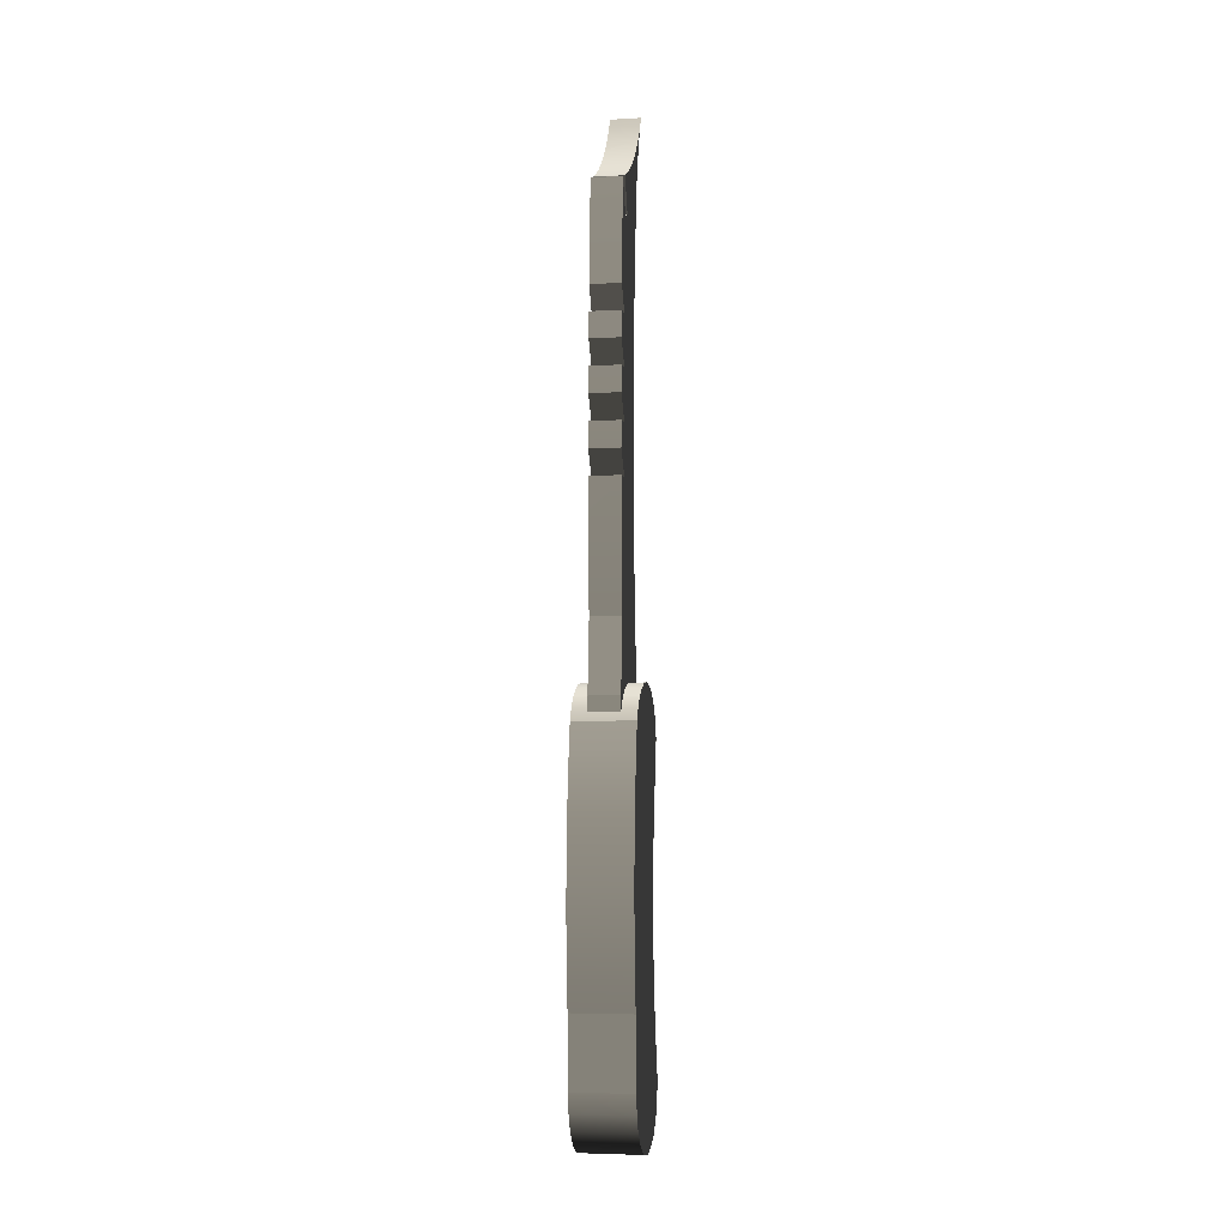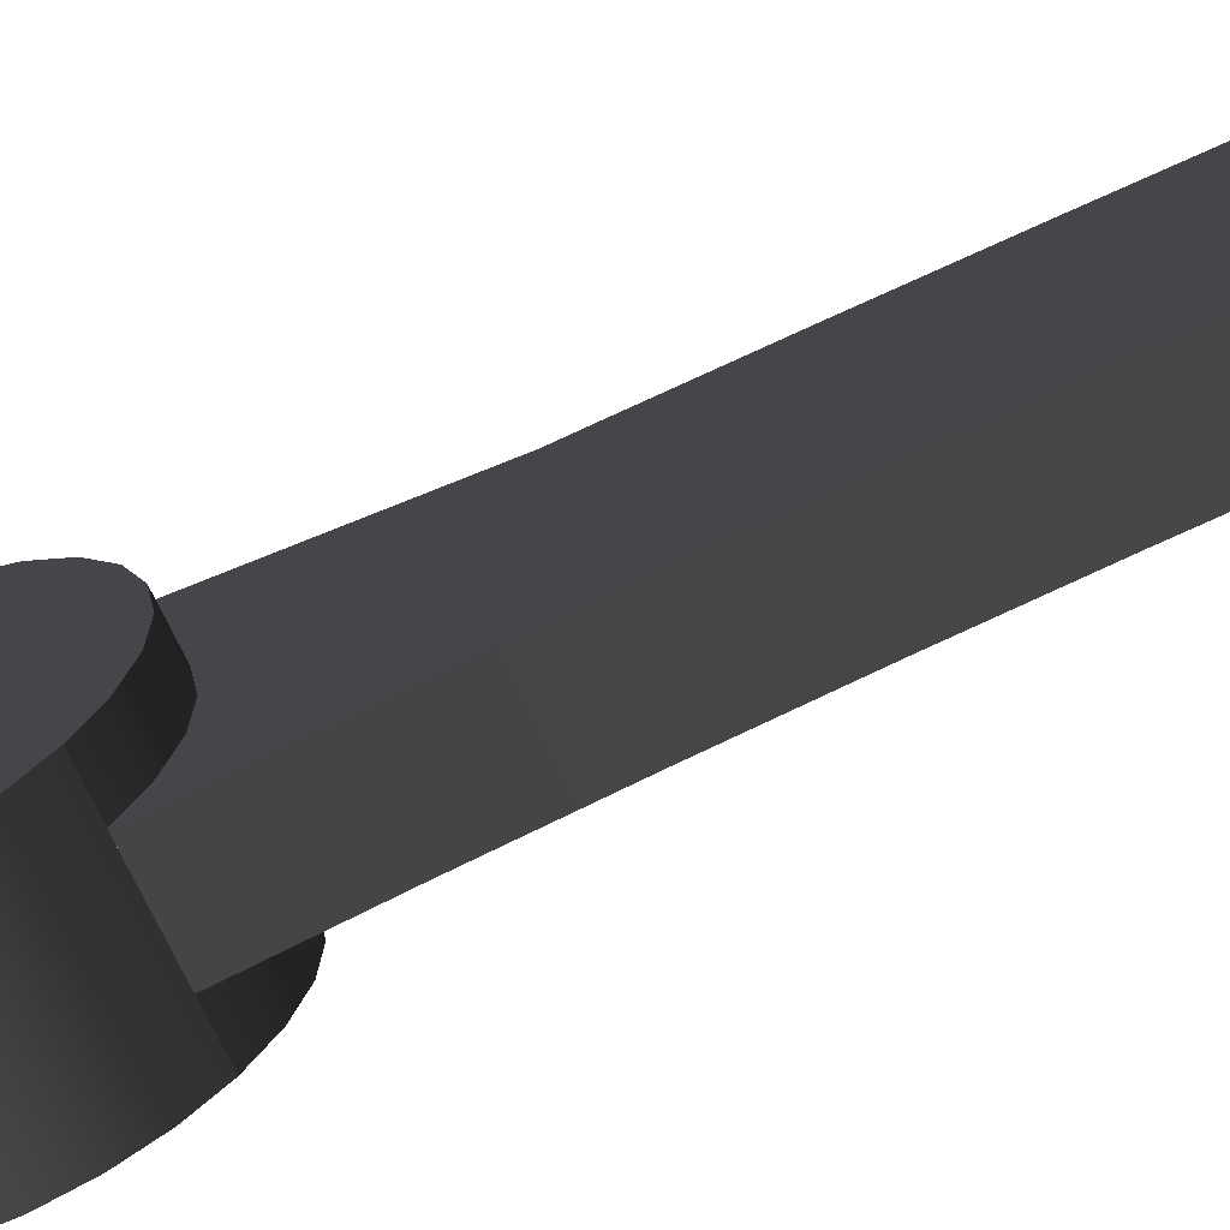
<metadata>
{"format":"obj","ext":"obj","renderer":"f3d","projection":"perspective","resolution":1024,"background":"white","views":[{"elev":-5.1,"azim":-169.6,"up":"+Z"},{"elev":-66.7,"azim":-65.0,"up":"+Y"}]}
</metadata>
<code>
v -0.006621 0.01398 -0.06082
v -0.006621 0.01398 -0.04961
v -0.006621 0.01408 -0.05522
v -0.006621 0.01371 -0.06642
v -0.006621 0.01371 -0.04401
v -0.006621 0.01325 -0.072
v 0.006622 0.01398 -0.04961
v 0.006622 0.01398 -0.06082
v 0.006622 0.01408 -0.05522
v 0.006622 0.01371 -0.04401
v 0.006622 0.01371 -0.06642
v 0.006622 0.01325 -0.03843
v 0.006622 0.01325 -0.072
v -0.006621 0.01325 -0.03843
v 0.006622 0.01261 -0.03286
v -0.006621 0.01261 -0.07757
v 0.006622 0.01261 -0.07757
v -0.006621 0.01261 -0.03286
v 0.006622 0.01179 -0.02732
v -0.006621 0.01179 -0.09257
v 0.006622 0.01179 -0.09257
v -0.006621 0.01179 -0.02732
v 0.006622 0.01079 -0.0218
v -0.006621 0.01079 -0.0218
v 0.006622 0.01146 -0.09662
v -0.006621 0.01146 -0.09662
v 0.006622 0.009826 -0.1003
v -0.006621 0.009826 -0.1003
v 0.006622 0.009542 -0.0192
v -0.006621 0.009542 -0.0192
v 0.006622 0.007074 -0.1033
v -0.006621 0.007074 -0.1033
v 0.006622 0.007694 -0.01697
v -0.006621 0.007694 -0.01697
v 0.006622 0.007521 -0.01684
v -0.006621 0.007521 -0.01684
v -0.006621 0.005356 -0.01527
v -0.006621 0.0035 -0.1053
v 0.006622 0.005356 -0.01527
v 0.006622 0.0035 -0.1053
v -0.006622 0.002672 -0.0142
v 0.006621 0.002672 -0.0142
v -0.006622 -0.000509 -0.1059
v 0.006621 -0.000509 -0.1059
v -0.006622 -0.000194 -0.01381
v 0.006621 -0.000194 -0.01381
v -0.006622 -0.003066 -0.01415
v -0.006622 -0.004519 -0.1053
v 0.006621 -0.003066 -0.01415
v 0.006621 -0.004519 -0.1053
v -0.006622 -0.005767 -0.01518
v 0.006621 -0.005767 -0.01518
v -0.006622 -0.008093 -0.1033
v -0.006622 -0.00791 -0.05799
v -0.006622 -0.008131 -0.01684
v 0.006621 -0.008093 -0.1033
v 0.006621 -0.008131 -0.01684
v 0.006621 -0.00791 -0.05799
v -0.006622 -0.008019 -0.05282
v -0.006622 -0.008345 -0.04767
v -0.006622 -0.01001 -0.01904
v -0.006622 -0.008345 -0.0683
v -0.006622 -0.01085 -0.1003
v -0.006622 -0.008019 -0.06315
v 0.006621 -0.008019 -0.05282
v 0.006621 -0.008345 -0.04767
v 0.006621 -0.01001 -0.01904
v -0.006622 -0.008888 -0.04254
v 0.006621 -0.008019 -0.06315
v 0.006621 -0.008345 -0.0683
v 0.006621 -0.01085 -0.1003
v -0.006622 -0.008888 -0.07343
v -0.006622 -0.01062 -0.03237
v -0.006622 -0.0113 -0.02163
v 0.006621 -0.008888 -0.04254
v -0.006622 -0.009646 -0.03744
v 0.006621 -0.008888 -0.07343
v -0.006622 -0.0118 -0.08863
v -0.006622 -0.01247 -0.09662
v -0.006622 -0.009646 -0.07853
v 0.006621 -0.01062 -0.03237
v 0.006621 -0.0113 -0.02163
v -0.006622 -0.0118 -0.02734
v 0.006621 -0.009646 -0.03744
v 0.006621 -0.009646 -0.07853
v 0.006621 -0.0118 -0.08863
v 0.006621 -0.01247 -0.09662
v -0.006622 -0.01062 -0.0836
v -0.006622 -0.01281 -0.09257
v -0.006622 -0.01191 -0.02446
v 0.006621 -0.0118 -0.02734
v 0.006621 -0.01062 -0.0836
v 0.006621 -0.01281 -0.09257
v 0.006621 -0.01191 -0.02446
v 0.003311 0.007521 -0.01684
v -0.00331 0.007521 -0.01684
v -0.003311 -0.008131 -0.01684
v -0.00331 0.009945 -0.02004
v 0.00331 -0.008131 -0.01684
v -0.00331 0.005985 0.02629
v 0.003311 0.009945 -0.02004
v -0.00331 0.008528 -0.001287
v 0.003311 0.005985 0.02629
v 0.00331 -0.007022 -0.008239
v -0.00331 0.00473 0.07962
v -0.00331 0.009945 -0.01684
v 0.003311 0.008528 -0.001287
v -0.003311 -0.007022 -0.008239
v -0.00331 0.008627 0.000434
v -0.00331 0.005984 0.05939
v 0.003311 0.009945 -0.01684
v 0.003311 0.008627 0.000434
v 0.003311 0.00194 0.0723
v 0.00331 -0.006113 0.00039
v -0.00331 0.009014 0.009082
v -0.00331 0.002433 0.08049
v -0.00331 0.00752 0.08694
v -0.00331 0.005984 0.04835
v 0.003311 0.009014 0.009082
v 0.003311 0.005984 0.03731
v -0.003311 -0.006113 0.00039
v -0.00331 0.009291 0.01774
v -0 0.00473 0.07962
v -0.00331 0.008128 0.0783
v -0 0.00752 0.08694
v -0.00331 0.005984 0.03731
v -0.00331 0.009065 0.05939
v 0.003311 0.009291 0.01774
v 0.003311 0.005984 0.04835
v 0.003311 0.00949 0.0318
v 0.00331 -0.005406 0.009037
v -0.00331 0.009456 0.02639
v -0.003311 -0.005406 0.009037
v -0.00331 0.008626 0.06966
v 0.003311 0.008128 0.0783
v 0.003311 0.00752 0.08694
v -0.00331 0.00949 0.0318
v -0.00331 0.009366 0.04835
v -0.00331 0.009241 0.05388
v 0.003311 0.009065 0.05939
v 0.003311 0.009349 0.02077
v 0.003311 0.005984 0.05939
v 0.003311 0.009366 0.04835
v 0.003311 0.009496 0.03731
v 0.00331 -0.000357 0.07318
v 0.003311 0.009456 0.02639
v -0.003311 0.000823 0.09
v -0.00331 0.005223 0.08781
v 0.003311 0.005223 0.08781
v -0.00331 0.008839 0.06491
v 0.003311 0.008626 0.06966
v -0.00331 0.009496 0.03731
v -0.00331 0.009456 0.0437
v 0.003311 0.009241 0.05388
v 0.003311 0.009456 0.0437
v 0.003311 0.009511 0.03505
v -0.00331 0.009511 0.03505
v -0 0.00194 0.0723
v 0.00331 -0.000561 0.09087
v 0.00331 -0.0049 0.0177
v -0.003311 -0.0049 0.0177
v -0.00331 0.002987 0.08884
v 0.003311 0.008839 0.06491
v -0.00331 0.009461 0.04284
v 0.003311 0.009461 0.04284
v 0.00331 0.000823 0.09
v -0.003311 -0.001261 0.09131
v 0.003311 0.002987 0.08884
v 0.00331 -0.001261 0.09131
v 0.00331 -0.004793 0.02077
v -0.003311 -0.004597 0.02637
v -0.003311 -0.003256 0.09274
v 0.00331 -0.004597 0.02637
v -0.003311 -0.004497 0.03505
v 0.00331 -0.003256 0.09274
v 0.00331 -0.004535 0.0318
v -0.003311 -0.005154 0.09431
v 0.00331 -0.00481 0.09402
v 0.00331 -0.004497 0.03505
v -0.003311 -0.004598 0.04372
v 0.00331 -0.004587 0.04275
v -0.003311 -0.004901 0.05239
v 0.00331 -0.005154 0.09431
v 0.00331 -0.004598 0.04372
v 0.00331 -0.004901 0.05239
v -0.003311 -0.005407 0.06106
v -0.003311 -0.006946 0.09599
v 0.00331 -0.004988 0.05388
v 0.00331 -0.006946 0.09599
v 0.00331 -0.005407 0.06106
v -0.003311 -0.006114 0.0697
v -0.003311 -0.008625 0.09779
v 0.00331 -0.005722 0.06491
v -0.003311 -0.007023 0.07833
v 0.00331 -0.008625 0.09779
v 0.00331 -0.006114 0.0697
v 0.00331 -0.007023 0.07833
v -0.003311 -0.01018 0.09969
v -0.003311 -0.008132 0.08694
v 0.00331 -0.008132 0.08694
v 0.00331 -0.008703 0.09788
v -0.003311 -0.008706 0.09022
v -0.003311 -0.008398 0.08858
v 0.00331 -0.01018 0.09969
v 0.00331 -0.008706 0.09022
v -0.003311 -0.009056 0.09185
v 0.00331 -0.008398 0.08858
v -0.003311 -0.01162 0.1017
v 0.00331 -0.009056 0.09185
v -0.003311 -0.009449 0.09347
v 0.00331 -0.01162 0.1017
v -0.003311 -0.01036 0.09667
v 0.00331 -0.009449 0.09347
v -0.003311 -0.009884 0.09508
v -0.003311 -0.01291 0.1038
v 0.00331 -0.01036 0.09667
v -0.003311 -0.01088 0.09825
v 0.00331 -0.009884 0.09508
v 0.00331 -0.01291 0.1038
v -0.003311 -0.01204 0.1014
v 0.00331 -0.01088 0.09825
v -0.003311 -0.01144 0.09982
v -0.003311 -0.01408 0.1059
v 0.00331 -0.01204 0.1014
v -0.003311 -0.01268 0.1029
v 0.00331 -0.01144 0.09982
v 0.00331 -0.01408 0.1059
v -0.003311 -0.01336 0.1044
v 0.00331 -0.01268 0.1029
v 0.00331 -0.01336 0.1044
g mesh1_mesh1-geometry
f 1 2 3
f 2 1 4
f 2 4 5
f 5 4 6
f 7 8 9
f 8 10 11
f 11 12 13
f 5 6 14
f 8 7 10
f 11 10 12
f 13 12 15
f 14 6 16
f 13 15 17
f 14 16 18
f 17 15 19
f 18 16 20
f 17 19 21
f 18 20 22
f 21 19 23
f 22 20 24
f 21 23 25
f 24 20 26
f 25 23 27
f 24 26 28
f 27 23 29
f 24 28 30
f 27 29 31
f 30 28 32
f 31 29 33
f 30 32 34
f 31 33 35
f 34 32 36
f 37 32 38
f 31 35 39
f 36 32 37
f 31 39 40
f 37 38 41
f 40 39 42
f 41 38 43
f 40 42 44
f 41 43 45
f 44 42 46
f 47 43 48
f 45 43 47
f 44 46 49
f 44 49 50
f 47 48 51
f 50 49 52
f 51 48 53
f 54 55 51
f 50 52 56
f 51 53 54
f 57 58 52
f 55 54 59
f 55 60 61
f 56 52 58
f 62 53 63
f 54 53 64
f 58 57 65
f 55 59 60
f 66 57 67
f 61 60 68
f 56 58 69
f 56 70 71
f 64 53 62
f 62 63 72
f 65 57 66
f 61 73 74
f 66 67 75
f 61 68 76
f 56 69 70
f 71 70 77
f 78 63 79
f 72 63 80
f 81 67 82
f 61 76 73
f 74 73 83
f 75 67 84
f 71 77 85
f 71 86 87
f 88 63 78
f 78 79 89
f 80 63 88
f 74 83 90
f 84 67 81
f 81 82 91
f 71 85 92
f 71 92 86
f 87 86 93
f 91 82 94
g mesh1_mesh1-geometry
f 3 2 1
f 4 1 2
f 3 9 2
f 1 8 3
f 4 11 1
f 5 4 2
f 7 2 9
f 9 3 8
f 8 1 11
f 11 4 13
f 6 4 5
f 2 7 5
f 9 8 7
f 11 10 8
f 6 13 4
f 13 12 11
f 14 6 5
f 10 5 7
f 10 7 8
f 12 10 11
f 13 6 17
f 15 12 13
f 16 6 14
f 5 10 14
f 12 14 10
f 16 17 6
f 17 15 13
f 15 18 12
f 18 16 14
f 14 12 18
f 17 16 21
f 19 15 17
f 18 15 22
f 20 16 18
f 20 21 16
f 21 19 17
f 19 22 15
f 22 20 18
f 21 20 25
f 23 19 21
f 22 19 24
f 24 20 22
f 26 25 20
f 25 23 21
f 23 24 19
f 26 20 24
f 25 26 27
f 27 23 25
f 24 23 30
f 28 26 24
f 28 27 26
f 29 23 27
f 29 30 23
f 30 28 24
f 27 28 31
f 31 29 27
f 30 29 34
f 32 28 30
f 32 31 28
f 33 29 31
f 33 34 29
f 34 32 30
f 32 38 31
f 35 33 31
f 33 35 34
f 36 32 34
f 40 31 38
f 38 32 37
f 39 35 31
f 95 34 35
f 37 32 36
f 36 34 96
f 40 39 31
f 38 43 40
f 41 38 37
f 35 39 95
f 96 34 95
f 36 96 37
f 42 39 40
f 44 40 43
f 43 38 41
f 41 37 42
f 37 95 39
f 96 95 37
f 95 97 96
f 96 97 95
f 98 95 96
f 96 95 98
f 39 42 37
f 44 42 40
f 43 48 44
f 45 43 41
f 42 46 41
f 97 95 99
f 99 95 97
f 97 96 100
f 95 98 101
f 101 98 95
f 96 98 102
f 46 42 44
f 50 44 48
f 48 43 47
f 47 43 45
f 45 41 46
f 99 103 95
f 97 51 99
f 97 99 55
f 99 97 104
f 96 102 100
f 105 97 100
f 98 101 106
f 95 107 101
f 106 102 98
f 49 46 44
f 50 49 44
f 48 53 50
f 51 48 47
f 47 45 49
f 46 49 45
f 95 103 107
f 104 103 99
f 51 52 99
f 55 51 97
f 99 57 55
f 108 104 97
f 102 109 100
f 108 97 105
f 100 110 105
f 111 106 101
f 111 101 107
f 106 111 102
f 52 49 50
f 56 50 53
f 53 48 51
f 47 49 51
f 107 103 112
f 113 103 104
f 57 99 52
f 52 51 49
f 51 55 54
f 55 57 61
f 104 108 114
f 109 115 100
f 102 107 109
f 116 108 105
f 105 110 117
f 110 100 118
f 107 102 111
f 56 52 50
f 53 63 56
f 54 53 51
f 112 103 119
f 112 109 107
f 103 113 120
f 114 113 104
f 52 58 57
f 59 54 55
f 67 61 57
f 61 60 55
f 121 114 108
f 115 122 100
f 109 112 115
f 121 108 116
f 123 116 105
f 117 110 124
f 117 125 105
f 118 100 126
f 110 118 127
f 58 52 56
f 71 56 63
f 63 53 62
f 64 53 54
f 119 103 128
f 119 115 112
f 120 113 129
f 103 120 130
f 131 113 114
f 65 57 58
f 59 65 54
f 60 59 55
f 61 67 74
f 67 57 66
f 68 60 61
f 114 121 131
f 132 100 122
f 115 119 122
f 133 121 116
f 116 125 123
f 123 125 116
f 123 105 125
f 124 110 134
f 124 135 117
f 125 117 136
f 100 137 126
f 118 126 138
f 139 127 118
f 127 140 110
f 69 58 56
f 71 70 56
f 63 79 71
f 62 53 64
f 72 63 62
f 54 58 64
f 128 103 141
f 128 122 119
f 129 113 142
f 129 143 120
f 120 144 130
f 130 137 103
f 145 113 131
f 66 57 65
f 58 54 65
f 65 59 66
f 60 66 59
f 82 74 67
f 74 73 61
f 75 67 66
f 68 75 60
f 76 68 61
f 133 131 121
f 132 146 100
f 122 128 132
f 147 133 116
f 125 116 148
f 148 116 125
f 125 136 123
f 125 123 149
f 150 134 110
f 134 151 124
f 136 117 135
f 135 124 151
f 126 137 152
f 100 103 137
f 138 126 153
f 138 143 118
f 139 154 127
f 118 129 139
f 142 110 140
f 140 127 154
f 69 64 58
f 70 69 56
f 77 70 71
f 87 71 79
f 79 63 78
f 64 69 62
f 80 63 72
f 62 70 72
f 146 141 103
f 141 132 128
f 113 136 142
f 142 140 129
f 143 155 120
f 129 118 143
f 156 130 144
f 120 126 144
f 137 130 157
f 113 145 158
f 159 145 131
f 66 60 75
f 74 82 90
f 82 67 81
f 73 76 61
f 83 73 74
f 84 67 75
f 75 68 84
f 76 84 68
f 131 133 160
f 103 100 146
f 146 132 141
f 161 133 147
f 147 116 162
f 148 162 116
f 125 149 148
f 123 136 158
f 149 123 145
f 150 163 134
f 110 142 150
f 151 134 163
f 136 135 142
f 135 151 142
f 157 152 137
f 152 144 126
f 164 153 126
f 153 155 138
f 143 138 155
f 154 139 129
f 154 129 140
f 70 62 69
f 77 72 70
f 85 77 71
f 87 86 71
f 79 89 87
f 78 63 88
f 89 79 78
f 88 63 80
f 72 77 80
f 113 158 136
f 165 120 155
f 156 157 130
f 144 152 156
f 126 120 164
f 158 145 123
f 159 166 145
f 160 159 131
f 94 90 82
f 90 83 74
f 81 67 84
f 91 82 81
f 73 81 76
f 83 91 73
f 84 76 81
f 161 160 133
f 167 161 147
f 162 168 147
f 148 149 162
f 149 145 168
f 163 150 142
f 163 142 151
f 157 156 152
f 164 165 153
f 155 153 165
f 85 80 77
f 92 85 71
f 86 92 71
f 93 86 87
f 93 87 89
f 88 92 78
f 89 78 93
f 80 85 88
f 165 164 120
f 166 168 145
f 166 159 147
f 169 159 160
f 90 94 83
f 94 82 91
f 81 73 91
f 91 83 94
f 160 161 170
f 171 161 167
f 167 147 159
f 166 147 168
f 168 162 149
f 92 88 85
f 86 78 92
f 86 93 78
f 159 169 167
f 170 169 160
f 171 170 161
f 172 171 167
f 167 169 172
f 173 169 170
f 173 170 171
f 174 171 172
f 175 172 169
f 175 169 173
f 173 171 176
f 174 176 171
f 172 177 174
f 175 178 172
f 179 175 173
f 176 179 173
f 179 176 174
f 180 174 177
f 177 172 178
f 175 179 178
f 179 174 181
f 180 181 174
f 182 180 177
f 178 183 177
f 181 178 179
f 184 181 180
f 182 185 180
f 186 182 177
f 177 183 187
f 183 178 185
f 184 178 181
f 184 180 185
f 185 182 188
f 186 188 182
f 187 186 177
f 189 187 183
f 185 178 184
f 188 183 185
f 190 188 186
f 191 186 187
f 187 189 192
f 189 183 190
f 190 183 188
f 190 186 193
f 191 193 186
f 194 191 187
f 195 192 189
f 192 194 187
f 193 189 190
f 196 193 191
f 194 197 191
f 192 195 198
f 195 189 197
f 199 194 192
f 196 189 193
f 196 191 197
f 197 194 200
f 201 198 195
f 198 202 192
f 197 189 196
f 200 195 197
f 199 200 194
f 203 199 192
f 204 198 201
f 201 195 205
f 202 203 192
f 206 202 198
f 207 195 200
f 200 199 207
f 203 207 199
f 198 204 208
f 204 201 205
f 205 195 207
f 202 205 203
f 206 209 202
f 210 206 198
f 207 203 205
f 211 208 204
f 208 212 198
f 209 204 205
f 205 202 209
f 209 206 213
f 210 213 206
f 214 210 198
f 208 211 215
f 211 204 216
f 212 214 198
f 217 212 208
f 213 204 209
f 213 210 218
f 214 218 210
f 219 215 211
f 215 220 208
f 216 204 218
f 221 211 216
f 212 216 214
f 217 221 212
f 222 217 208
f 218 204 213
f 218 214 216
f 215 219 223
f 219 211 224
f 220 222 208
f 225 220 215
f 226 211 221
f 216 212 221
f 221 217 226
f 222 226 217
f 227 223 219
f 223 228 215
f 224 211 226
f 229 219 224
f 220 224 222
f 225 229 220
f 228 225 215
f 226 222 224
f 223 227 228
f 227 219 230
f 230 219 229
f 224 220 229
f 229 225 230
f 228 230 225
f 230 228 227
g mesh1_mesh1-geometry
f 2 9 3
f 3 8 1
f 1 11 4
f 9 2 7
f 8 3 9
f 11 1 8
f 13 4 11
f 5 7 2
f 4 13 6
f 7 5 10
f 17 6 13
f 14 10 5
f 10 14 12
f 6 17 16
f 12 18 15
f 18 12 14
f 21 16 17
f 22 15 18
f 16 21 20
f 15 22 19
f 25 20 21
f 24 19 22
f 20 25 26
f 19 24 23
f 27 26 25
f 30 23 24
f 26 27 28
f 23 30 29
f 31 28 27
f 34 29 30
f 28 31 32
f 29 34 33
f 31 38 32
f 34 35 33
f 38 31 40
f 35 34 95
f 96 34 36
f 40 43 38
f 95 39 35
f 95 34 96
f 37 96 36
f 43 40 44
f 42 37 41
f 39 95 37
f 37 95 96
f 37 42 39
f 44 48 43
f 41 46 42
f 48 44 50
f 46 41 45
f 99 51 97
f 55 99 97
f 50 53 48
f 49 45 47
f 45 49 46
f 99 52 51
f 97 51 55
f 55 57 99
f 53 50 56
f 51 49 47
f 52 99 57
f 49 51 52
f 61 57 55
f 56 63 53
f 57 61 67
f 63 56 71
f 54 65 59
f 74 67 61
f 71 79 63
f 64 58 54
f 65 54 58
f 66 59 65
f 59 66 60
f 67 74 82
f 60 75 68
f 58 64 69
f 79 71 87
f 62 69 64
f 72 70 62
f 75 60 66
f 90 82 74
f 84 68 75
f 68 84 76
f 69 62 70
f 70 72 77
f 87 89 79
f 80 77 72
f 82 90 94
f 76 81 73
f 73 91 83
f 81 76 84
f 77 80 85
f 89 87 93
f 78 92 88
f 93 78 89
f 88 85 80
f 83 94 90
f 91 73 81
f 94 83 91
f 85 88 92
f 92 78 86
f 78 93 86
g mesh1_mesh1-geometry
f 100 96 97
f 102 98 96
f 95 103 99
f 104 97 99
f 100 102 96
f 100 97 105
f 106 101 98
f 101 107 95
f 98 102 106
f 107 103 95
f 99 103 104
f 97 104 108
f 100 109 102
f 105 97 108
f 105 110 100
f 101 106 111
f 107 101 111
f 102 111 106
f 112 103 107
f 104 103 113
f 114 108 104
f 100 115 109
f 109 107 102
f 105 108 116
f 117 110 105
f 118 100 110
f 111 102 107
f 119 103 112
f 107 109 112
f 120 113 103
f 104 113 114
f 108 114 121
f 100 122 115
f 115 112 109
f 116 108 121
f 105 116 123
f 124 110 117
f 105 125 117
f 126 100 118
f 127 118 110
f 128 103 119
f 112 115 119
f 129 113 120
f 130 120 103
f 114 113 131
f 131 121 114
f 122 100 132
f 122 119 115
f 116 121 133
f 125 105 123
f 134 110 124
f 117 135 124
f 136 117 125
f 126 137 100
f 138 126 118
f 118 127 139
f 110 140 127
f 141 103 128
f 119 122 128
f 142 113 129
f 120 143 129
f 130 144 120
f 103 137 130
f 131 113 145
f 121 131 133
f 100 146 132
f 132 128 122
f 116 133 147
f 123 136 125
f 149 123 125
f 110 134 150
f 124 151 134
f 135 117 136
f 151 124 135
f 152 137 126
f 137 103 100
f 153 126 138
f 118 143 138
f 127 154 139
f 139 129 118
f 140 110 142
f 154 127 140
f 103 141 146
f 128 132 141
f 142 136 113
f 129 140 142
f 120 155 143
f 143 118 129
f 144 130 156
f 144 126 120
f 157 130 137
f 158 145 113
f 131 145 159
f 160 133 131
f 146 100 103
f 141 132 146
f 147 133 161
f 162 116 147
f 116 162 148
f 148 149 125
f 158 136 123
f 145 123 149
f 134 163 150
f 150 142 110
f 163 134 151
f 142 135 136
f 142 151 135
f 137 152 157
f 126 144 152
f 126 153 164
f 138 155 153
f 155 138 143
f 129 139 154
f 140 129 154
f 136 158 113
f 155 120 165
f 130 157 156
f 156 152 144
f 164 120 126
f 123 145 158
f 145 166 159
f 131 159 160
f 133 160 161
f 147 161 167
f 147 168 162
f 162 149 148
f 168 145 149
f 142 150 163
f 151 142 163
f 152 156 157
f 153 165 164
f 165 153 155
f 120 164 165
f 145 168 166
f 147 159 166
f 160 159 169
f 170 161 160
f 167 161 171
f 159 147 167
f 168 147 166
f 149 162 168
f 167 169 159
f 160 169 170
f 161 170 171
f 167 171 172
f 172 169 167
f 170 169 173
f 171 170 173
f 172 171 174
f 169 172 175
f 173 169 175
f 176 171 173
f 171 176 174
f 174 177 172
f 172 178 175
f 173 175 179
f 173 179 176
f 174 176 179
f 177 174 180
f 178 172 177
f 178 179 175
f 181 174 179
f 174 181 180
f 177 180 182
f 177 183 178
f 179 178 181
f 180 181 184
f 180 185 182
f 177 182 186
f 187 183 177
f 185 178 183
f 181 178 184
f 185 180 184
f 188 182 185
f 182 188 186
f 177 186 187
f 183 187 189
f 184 178 185
f 185 183 188
f 186 188 190
f 187 186 191
f 192 189 187
f 190 183 189
f 188 183 190
f 193 186 190
f 186 193 191
f 187 191 194
f 189 192 195
f 187 194 192
f 190 189 193
f 191 193 196
f 191 197 194
f 198 195 192
f 197 189 195
f 192 194 199
f 193 189 196
f 197 191 196
f 200 194 197
f 195 198 201
f 192 202 198
f 196 189 197
f 197 195 200
f 194 200 199
f 192 199 203
f 201 198 204
f 205 195 201
f 192 203 202
f 198 202 206
f 200 195 207
f 207 199 200
f 199 207 203
f 208 204 198
f 205 201 204
f 207 195 205
f 203 205 202
f 202 209 206
f 198 206 210
f 205 203 207
f 204 208 211
f 198 212 208
f 205 204 209
f 209 202 205
f 213 206 209
f 206 213 210
f 198 210 214
f 215 211 208
f 216 204 211
f 198 214 212
f 208 212 217
f 209 204 213
f 218 210 213
f 210 218 214
f 211 215 219
f 208 220 215
f 218 204 216
f 216 211 221
f 214 216 212
f 212 221 217
f 208 217 222
f 213 204 218
f 216 214 218
f 223 219 215
f 224 211 219
f 208 222 220
f 215 220 225
f 221 211 226
f 221 212 216
f 226 217 221
f 217 226 222
f 219 223 227
f 215 228 223
f 226 211 224
f 224 219 229
f 222 224 220
f 220 229 225
f 215 225 228
f 224 222 226
f 228 227 223
f 230 219 227
f 229 219 230
f 229 220 224
f 230 225 229
f 225 230 228
f 227 228 230
g mesh2_mesh2-geometry
l 99 95
l 101 95
l 101 98
g mesh3_mesh3-geometry
l 96 97
g mesh4_mesh4-geometry
l 125 148

</code>
